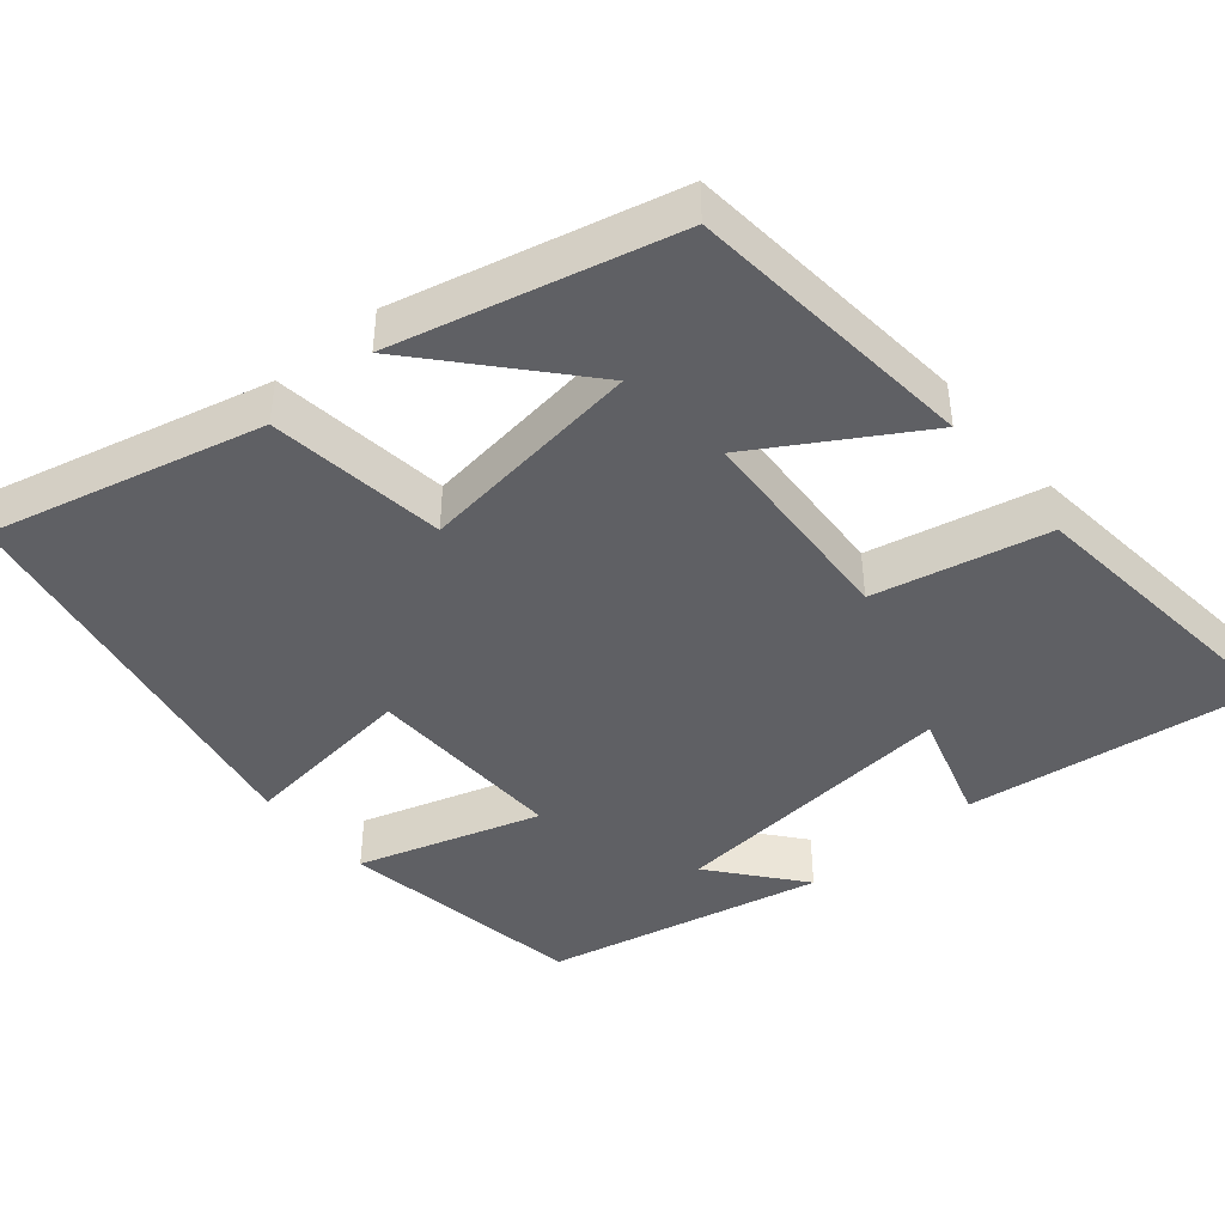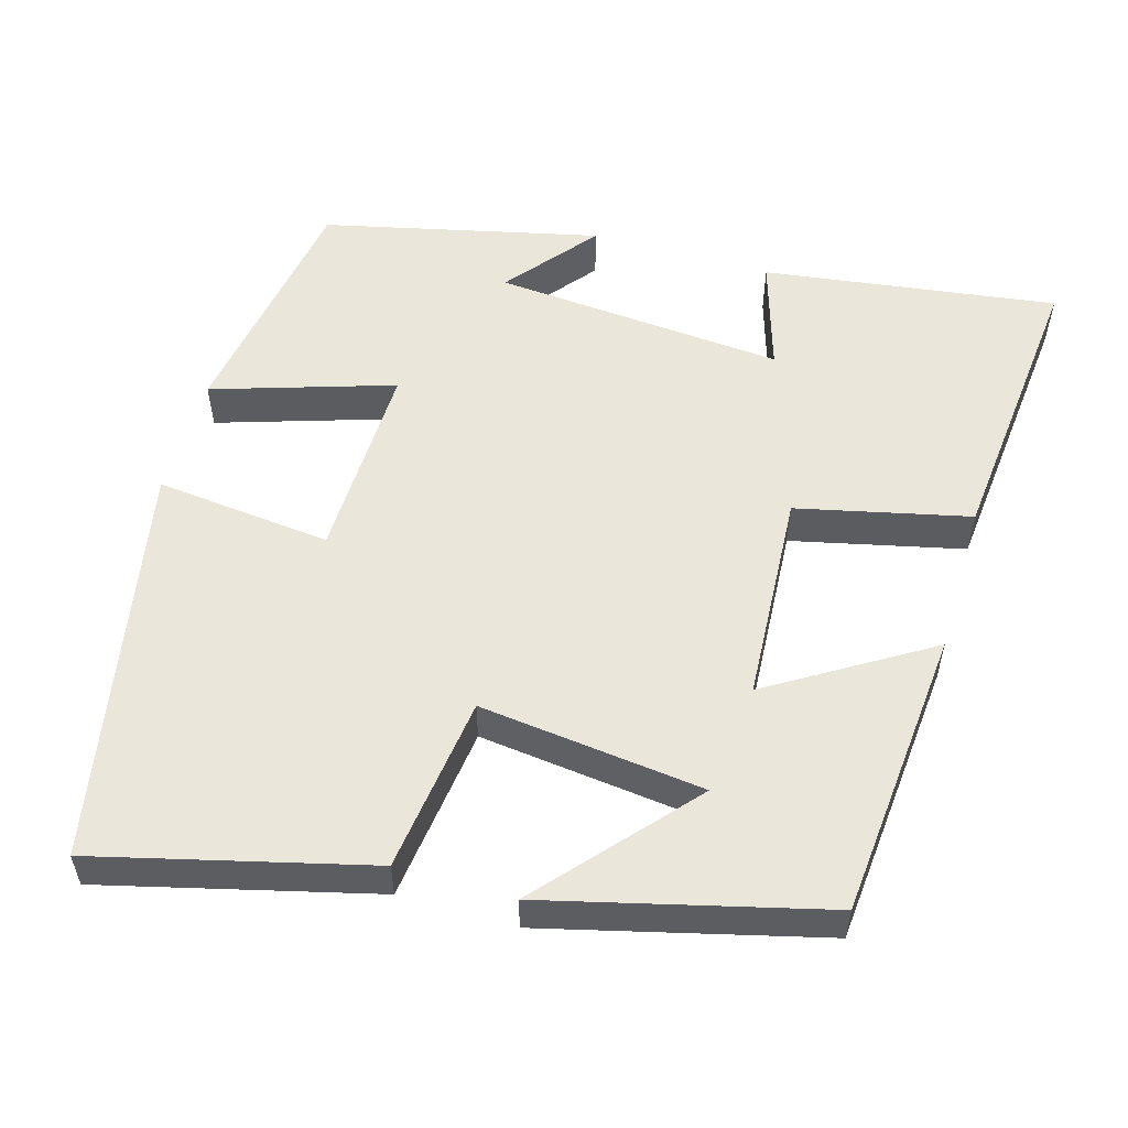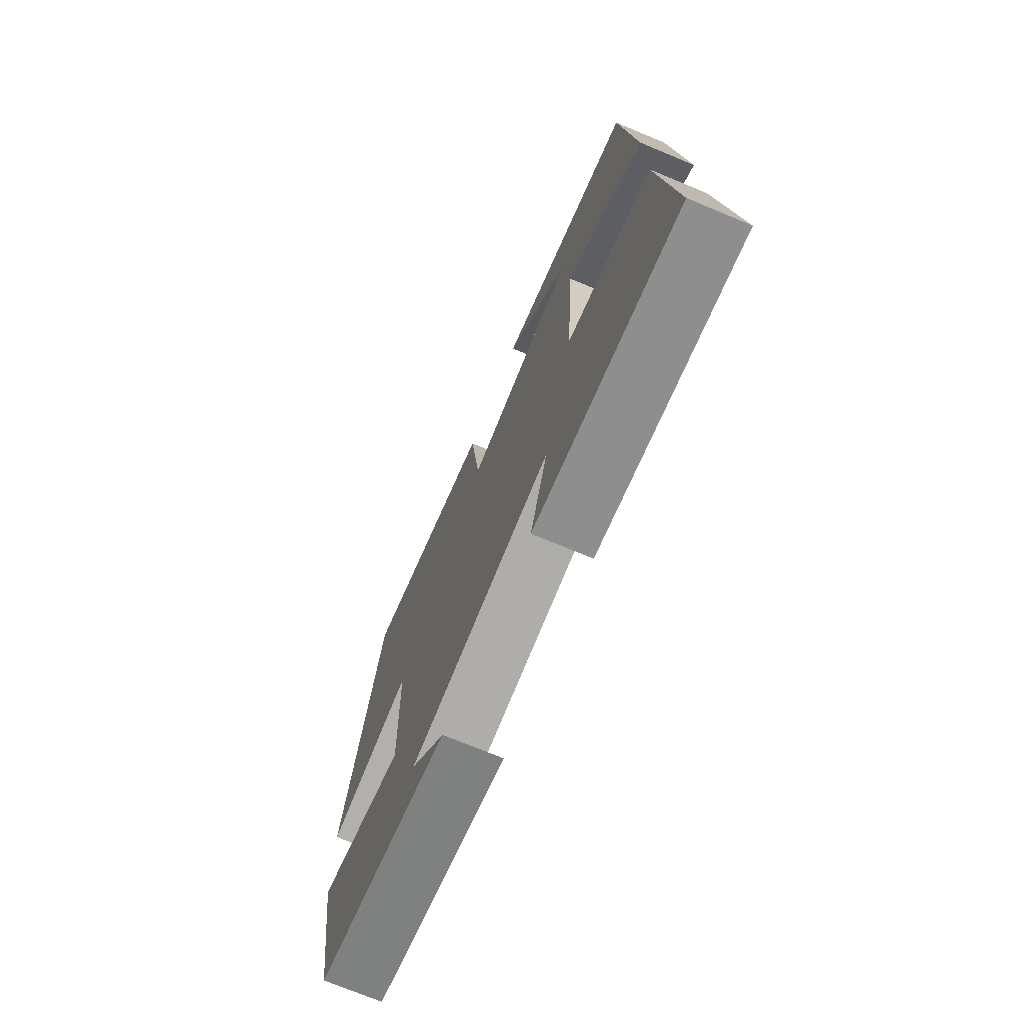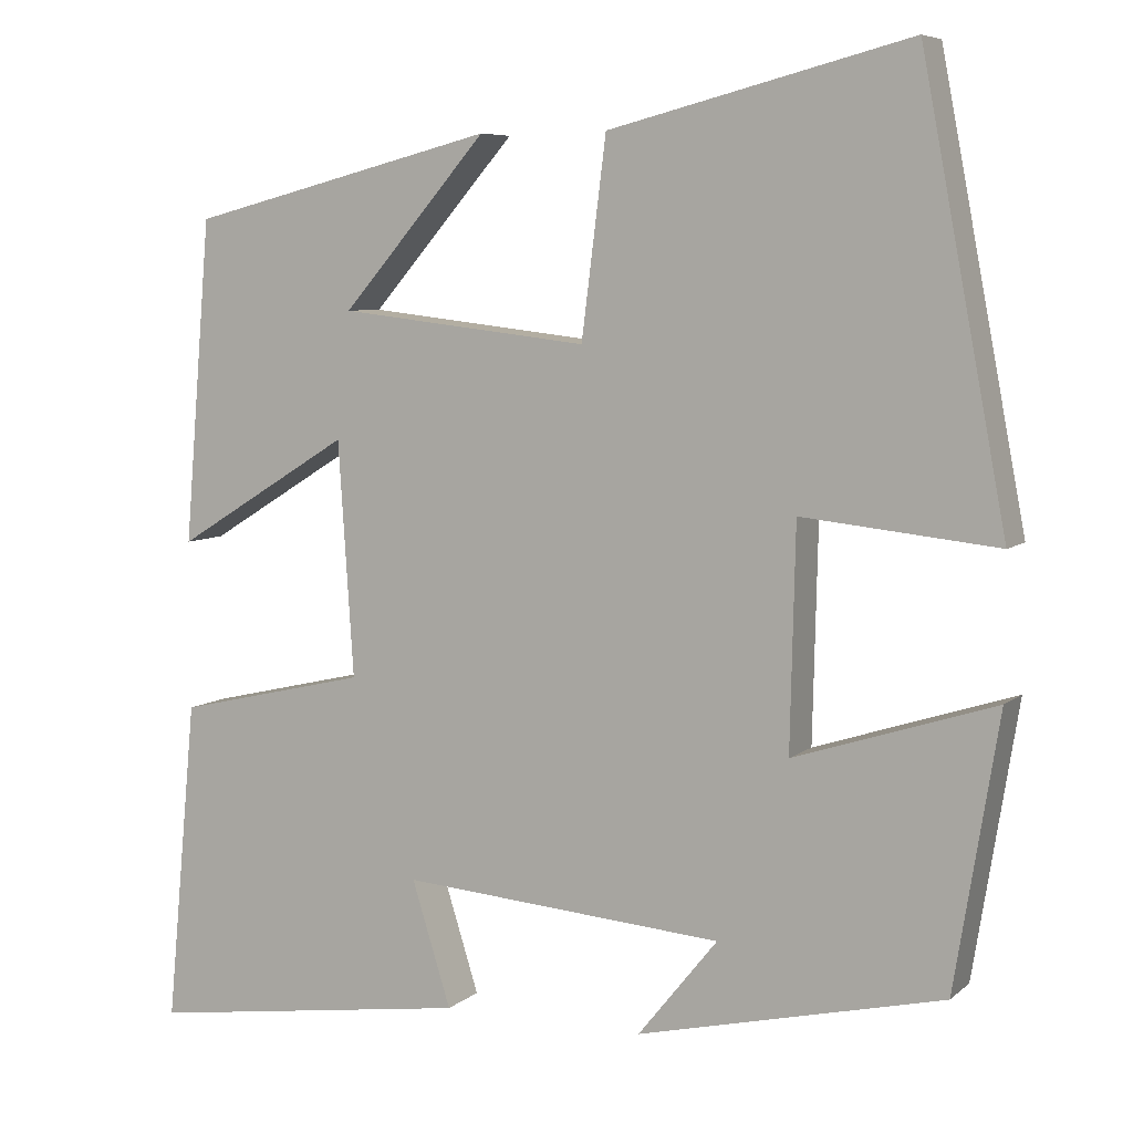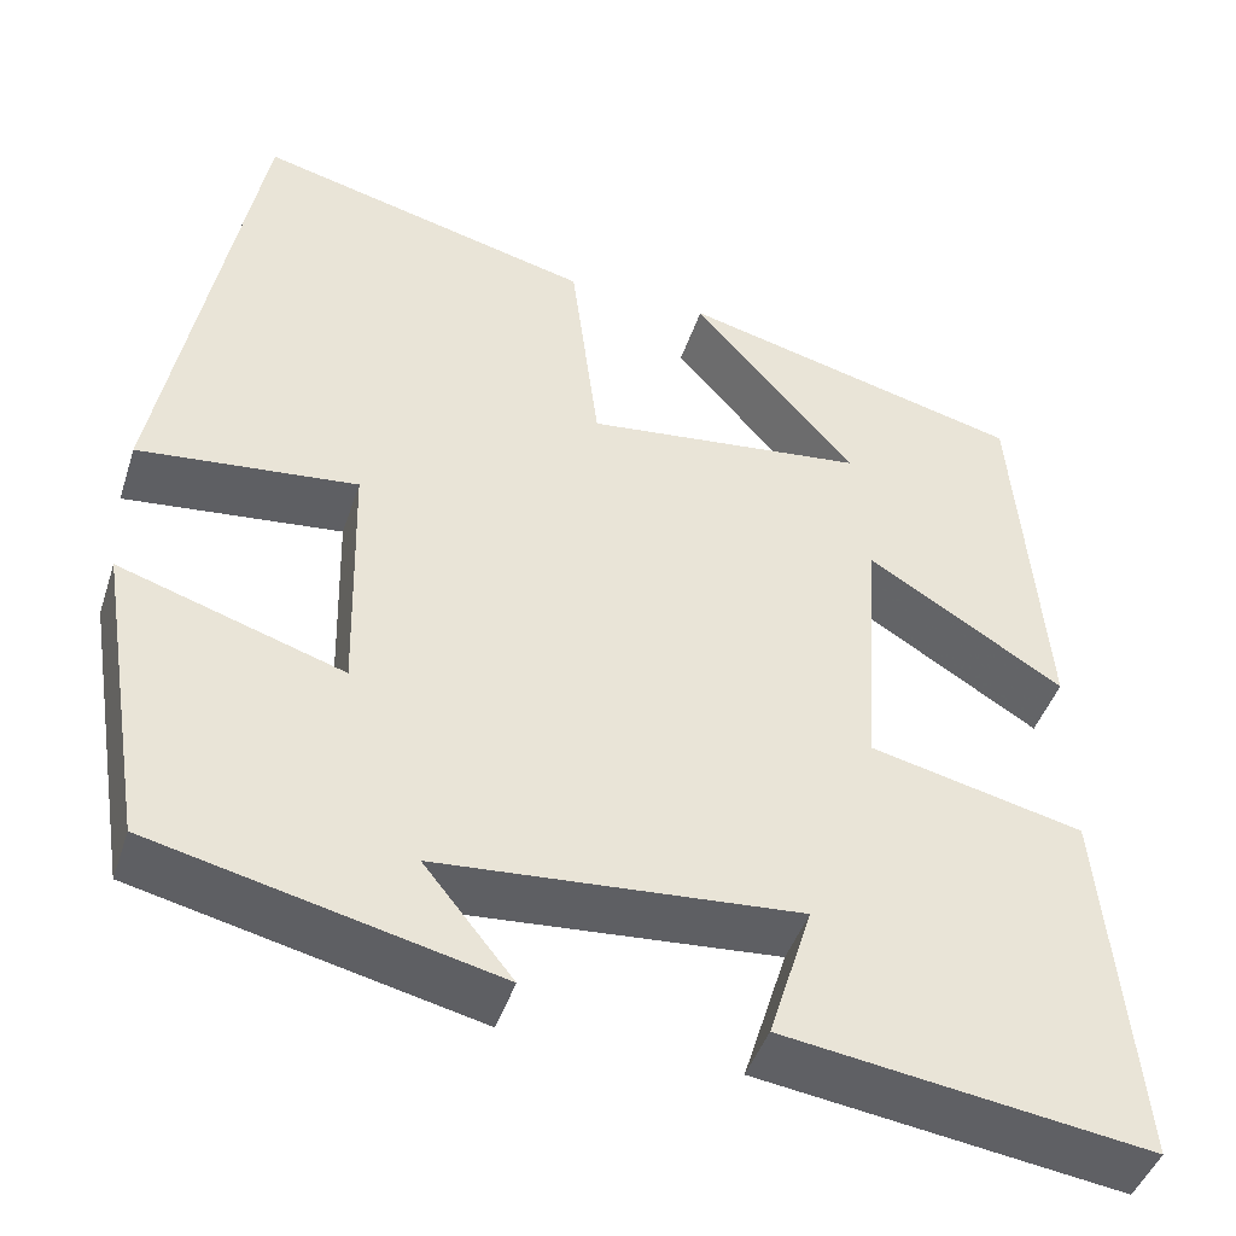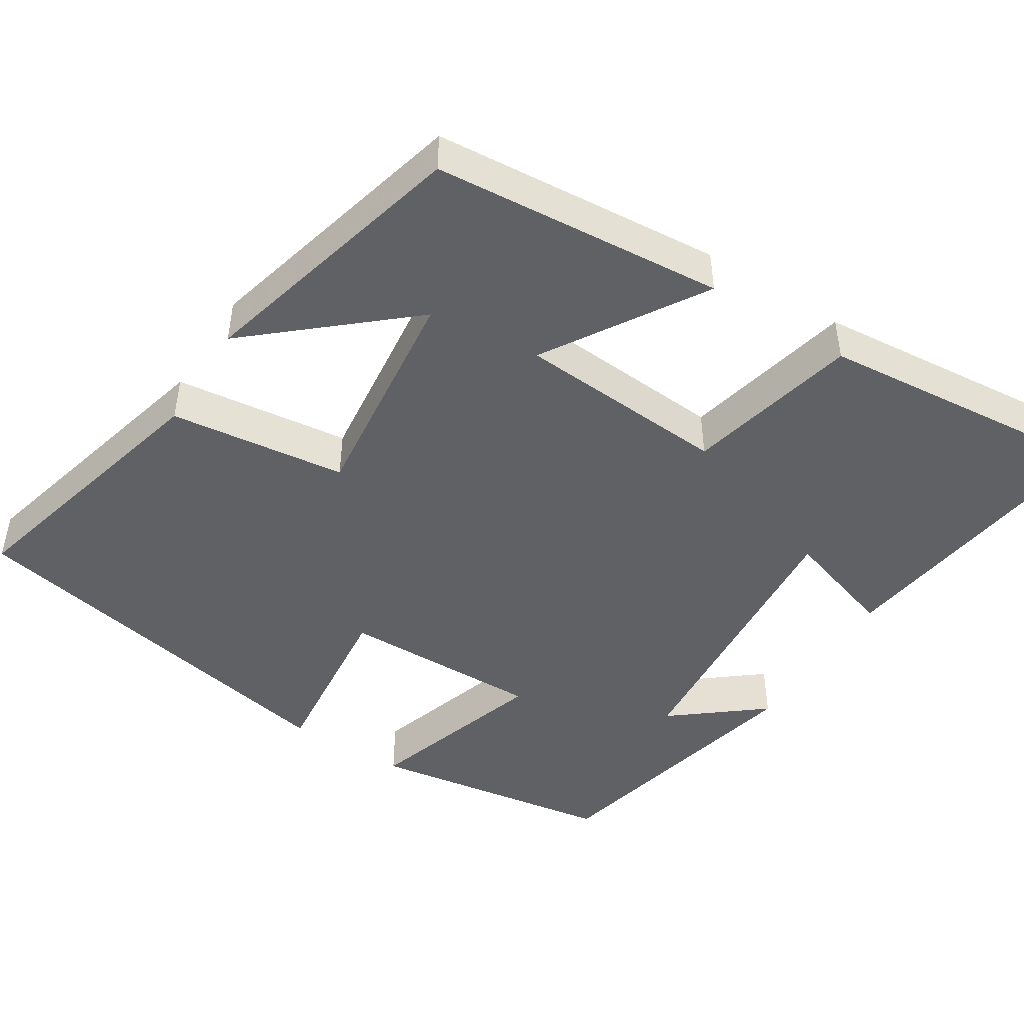
<metadata>
{"format":"obj","ext":"obj","renderer":"f3d","projection":"perspective","resolution":1024,"background":"white","views":[{"elev":-43.7,"azim":40.6,"up":"+Y"},{"elev":54.7,"azim":16.3,"up":"+Y"},{"elev":-72.8,"azim":67.4,"up":"+Z"},{"elev":6.7,"azim":-154.5,"up":"+Z"},{"elev":-44.3,"azim":-17.7,"up":"+Z"},{"elev":-47.0,"azim":57.6,"up":"+Y"}]}
</metadata>
<code>
v 0.536 0.07 -0.554
v 0.152 0.07 -0.5
v 0.198 0.07 -0.353
v -0.182 0.07 -0.383
v -0.088 0.07 -0.5
v -0.448 0.07 -0.416
v -0.5 0.07 -0.096
v -0.264 0.07 -0.172
v -0.27 0.07 0.09
v -0.5 0.07 0.066
v -0.4 0.07 0.59
v -0.046 0.07 0.5
v -0.017 0.07 0.269
v 0.277 0.07 0.303
v 0.106 0.07 0.5
v 0.468 0.07 0.408
v 0.5 0.07 0.027
v 0.293 0.07 0.155
v 0.275 0.07 -0.121
v 0.5 0.07 -0.173
v 0.536 0 -0.554
v 0.152 0 -0.5
v 0.198 0 -0.353
v -0.182 0 -0.383
v -0.088 0 -0.5
v -0.448 0 -0.416
v -0.5 0 -0.096
v -0.264 0 -0.172
v -0.27 0 0.09
v -0.5 0 0.066
v -0.4 0 0.59
v -0.046 0 0.5
v -0.017 0 0.269
v 0.277 0 0.303
v 0.106 0 0.5
v 0.468 0 0.408
v 0.5 0 0.027
v 0.293 0 0.155
v 0.275 0 -0.121
v 0.5 0 -0.173
f 19 20 1 2
f 16 17 18
f 14 15 16
f 14 16 18
f 13 14 18 19
f 9 10 11 12
f 8 9 12 13
f 6 7 8
f 4 5 6
f 4 6 8
f 3 4 8 13
f 19 2 3
f 3 13 19
f 22 21 40 39
f 38 37 36
f 36 35 34
f 38 36 34
f 39 38 34 33
f 32 31 30 29
f 33 32 29 28
f 28 27 26
f 26 25 24
f 28 26 24
f 33 28 24 23
f 23 22 39
f 39 33 23
f 1 21 22 2
f 2 22 23 3
f 3 23 24 4
f 4 24 25 5
f 5 25 26 6
f 6 26 27 7
f 7 27 28 8
f 8 28 29 9
f 9 29 30 10
f 10 30 31 11
f 11 31 32 12
f 12 32 33 13
f 13 33 34 14
f 14 34 35 15
f 15 35 36 16
f 16 36 37 17
f 17 37 38 18
f 18 38 39 19
f 19 39 40 20
f 20 40 21 1

</code>
